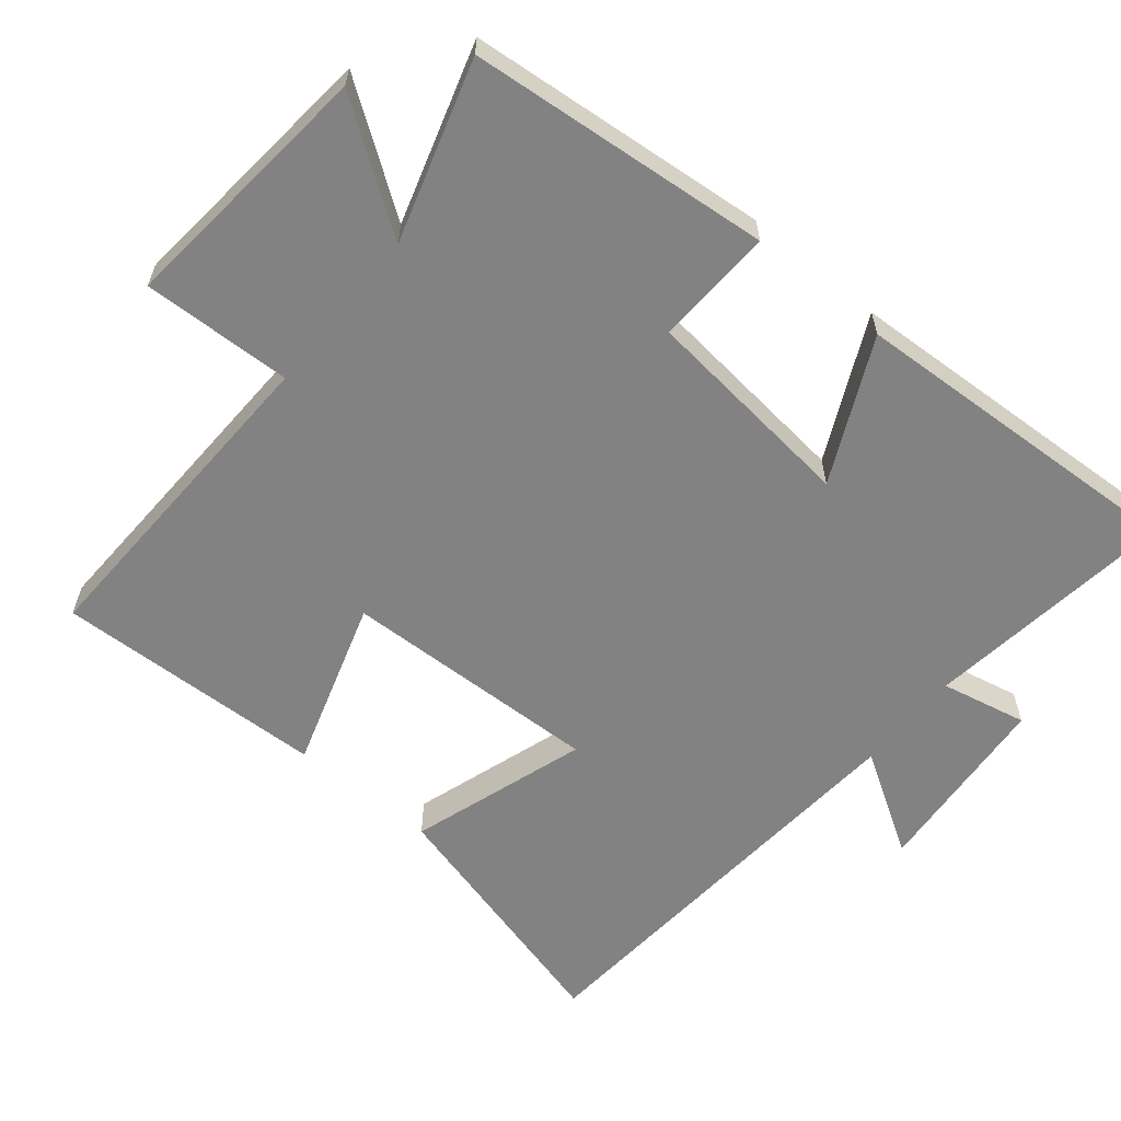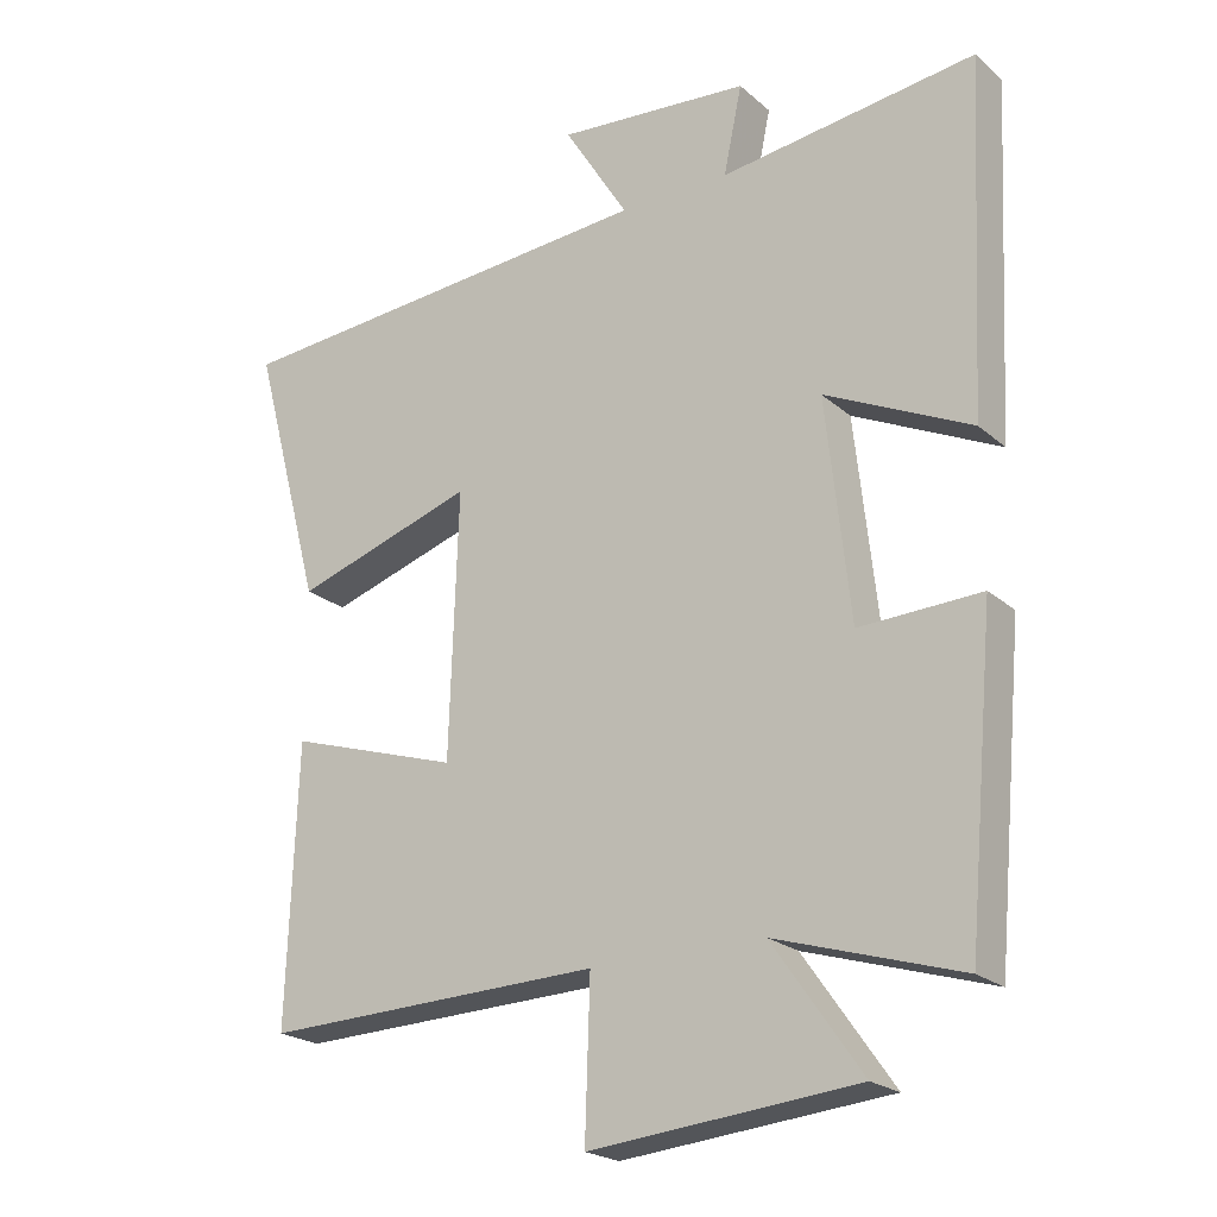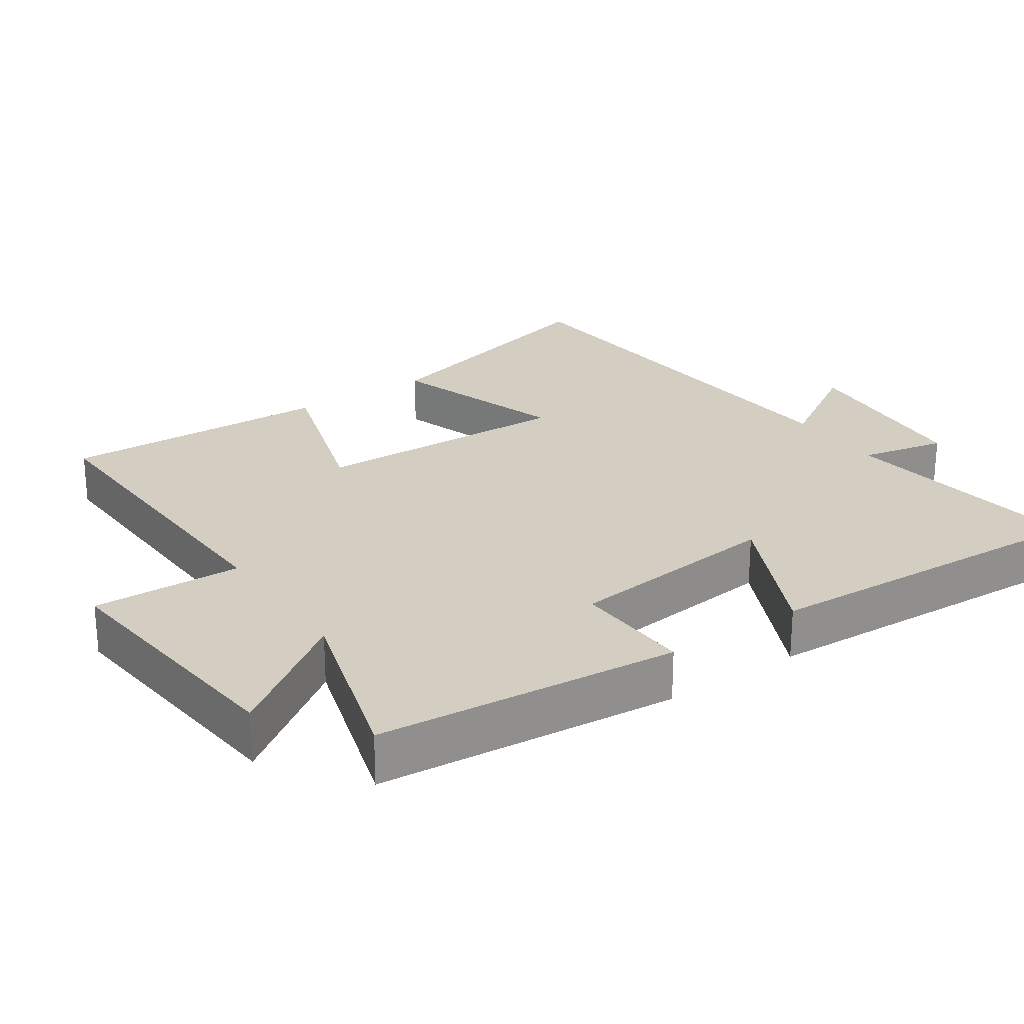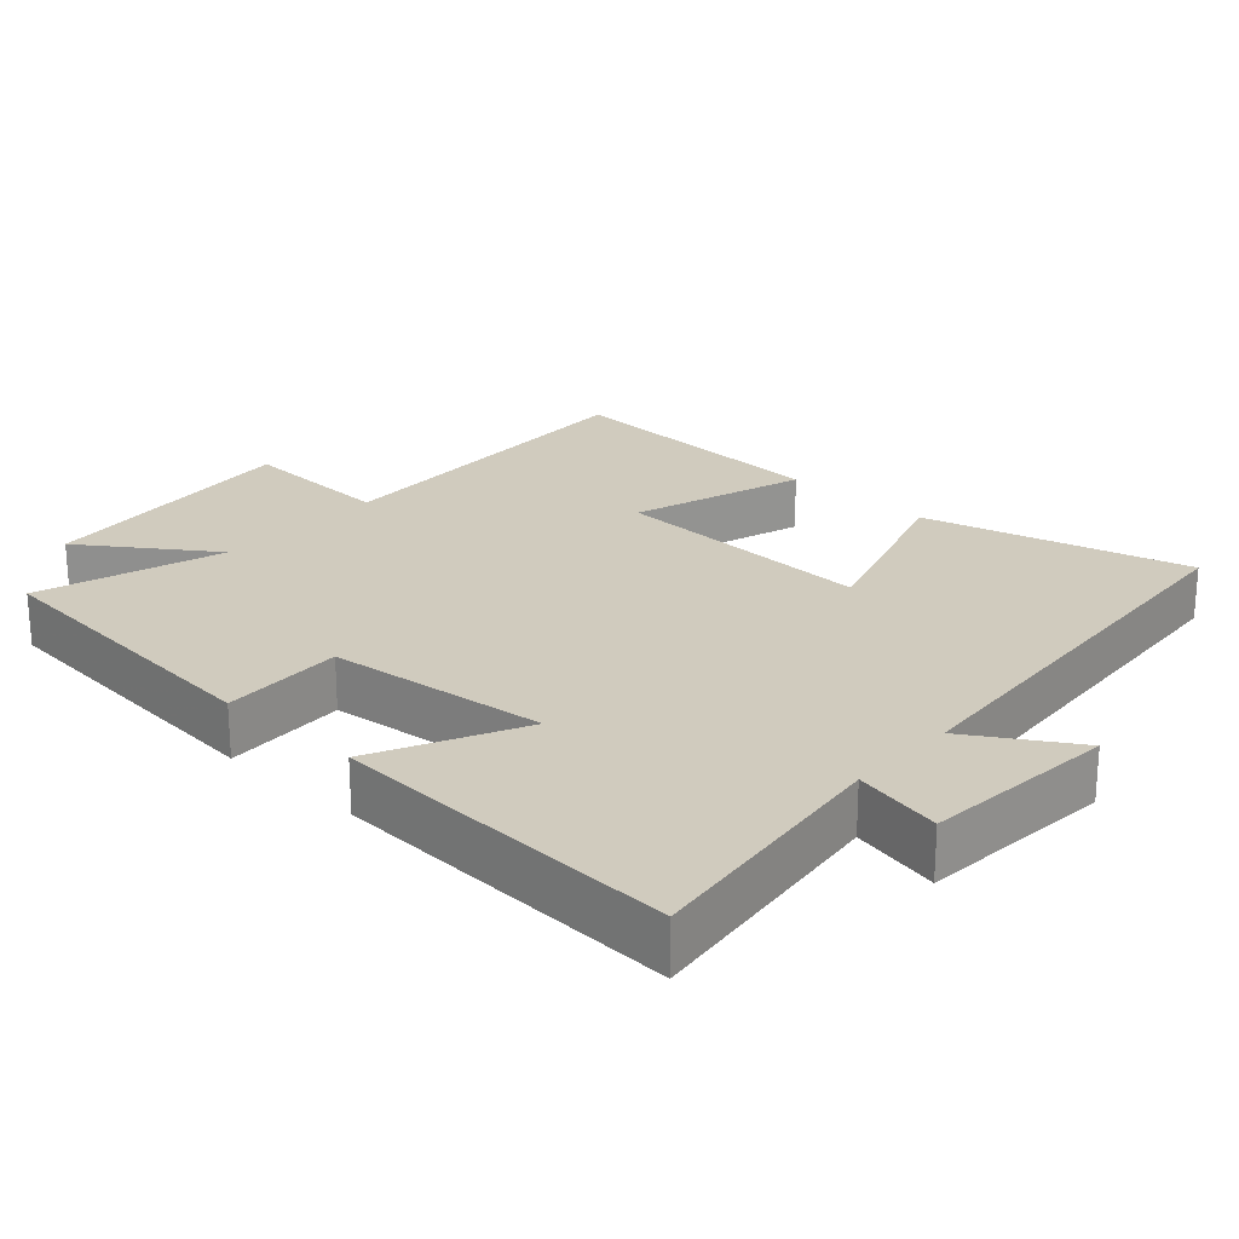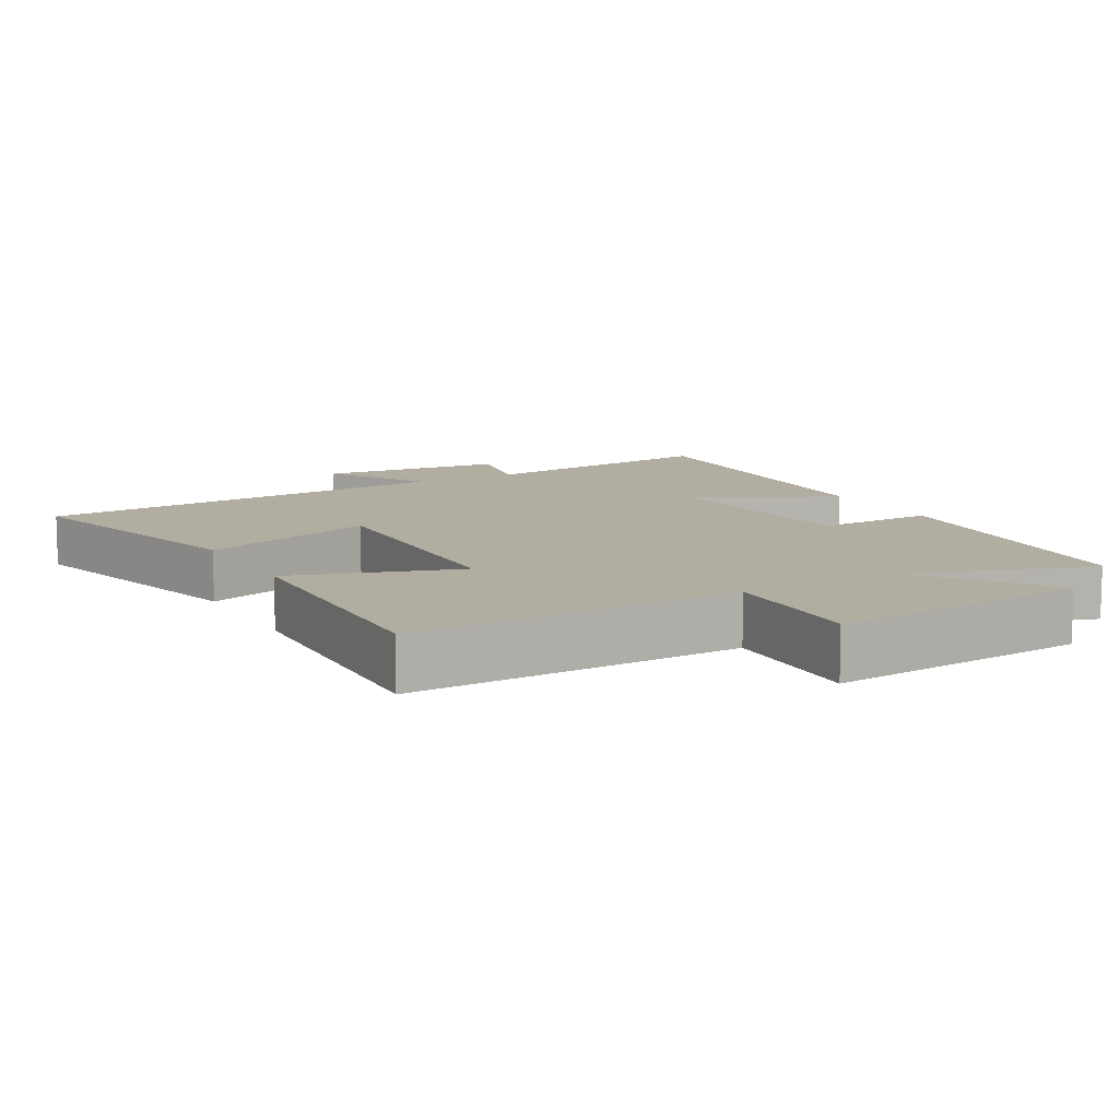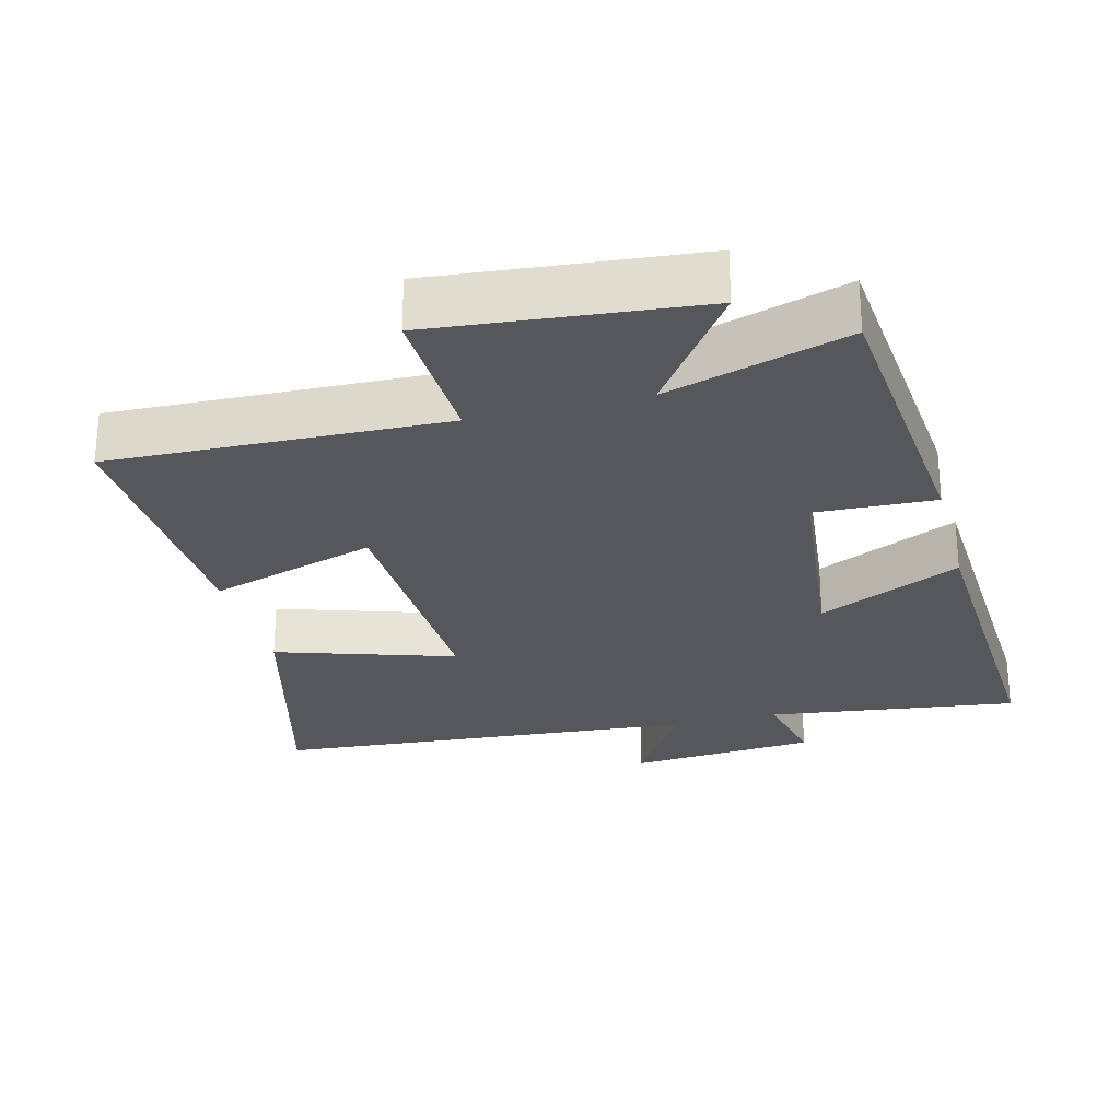
<metadata>
{"format":"obj","ext":"obj","renderer":"f3d","projection":"perspective","resolution":1024,"background":"white","views":[{"elev":-60.7,"azim":-129.4,"up":"+Y"},{"elev":-21.9,"azim":-145.5,"up":"+Z"},{"elev":25.0,"azim":-124.4,"up":"+Y"},{"elev":23.5,"azim":-47.5,"up":"+Y"},{"elev":10.4,"azim":151.0,"up":"+Y"},{"elev":-26.5,"azim":-165.4,"up":"+Y"}]}
</metadata>
<code>
v 0.514 0.07 -0.515
v 0.039 0.07 -0.5
v 0.046 0.07 -0.714
v -0.328 0.07 -0.678
v -0.203 0.07 -0.5
v -0.461 0.07 -0.579
v -0.5 0.07 -0.147
v -0.33 0.07 -0.154
v -0.296 0.07 0.154
v -0.5 0.07 0.057
v -0.524 0.07 0.547
v -0.166 0.07 0.5
v -0.192 0.07 0.623
v 0.078 0.07 0.645
v -0.012 0.07 0.5
v 0.598 0.07 0.452
v 0.5 0.07 0.084
v 0.247 0.07 0.166
v 0.259 0.07 -0.204
v 0.5 0.07 -0.128
v 0.514 0 -0.515
v 0.039 0 -0.5
v 0.046 0 -0.714
v -0.328 0 -0.678
v -0.203 0 -0.5
v -0.461 0 -0.579
v -0.5 0 -0.147
v -0.33 0 -0.154
v -0.296 0 0.154
v -0.5 0 0.057
v -0.524 0 0.547
v -0.166 0 0.5
v -0.192 0 0.623
v 0.078 0 0.645
v -0.012 0 0.5
v 0.598 0 0.452
v 0.5 0 0.084
v 0.247 0 0.166
v 0.259 0 -0.204
v 0.5 0 -0.128
f 19 20 1 2
f 18 19 2
f 15 16 17 18
f 15 18 2
f 12 13 14 15
f 12 15 2 3
f 9 10 11 12
f 8 9 12 3
f 5 6 7 8
f 5 8 3
f 3 4 5
f 22 21 40 39
f 22 39 38
f 38 37 36 35
f 22 38 35
f 35 34 33 32
f 23 22 35 32
f 32 31 30 29
f 23 32 29 28
f 28 27 26 25
f 23 28 25
f 25 24 23
f 1 21 22 2
f 2 22 23 3
f 3 23 24 4
f 4 24 25 5
f 5 25 26 6
f 6 26 27 7
f 7 27 28 8
f 8 28 29 9
f 9 29 30 10
f 10 30 31 11
f 11 31 32 12
f 12 32 33 13
f 13 33 34 14
f 14 34 35 15
f 15 35 36 16
f 16 36 37 17
f 17 37 38 18
f 18 38 39 19
f 19 39 40 20
f 20 40 21 1

</code>
